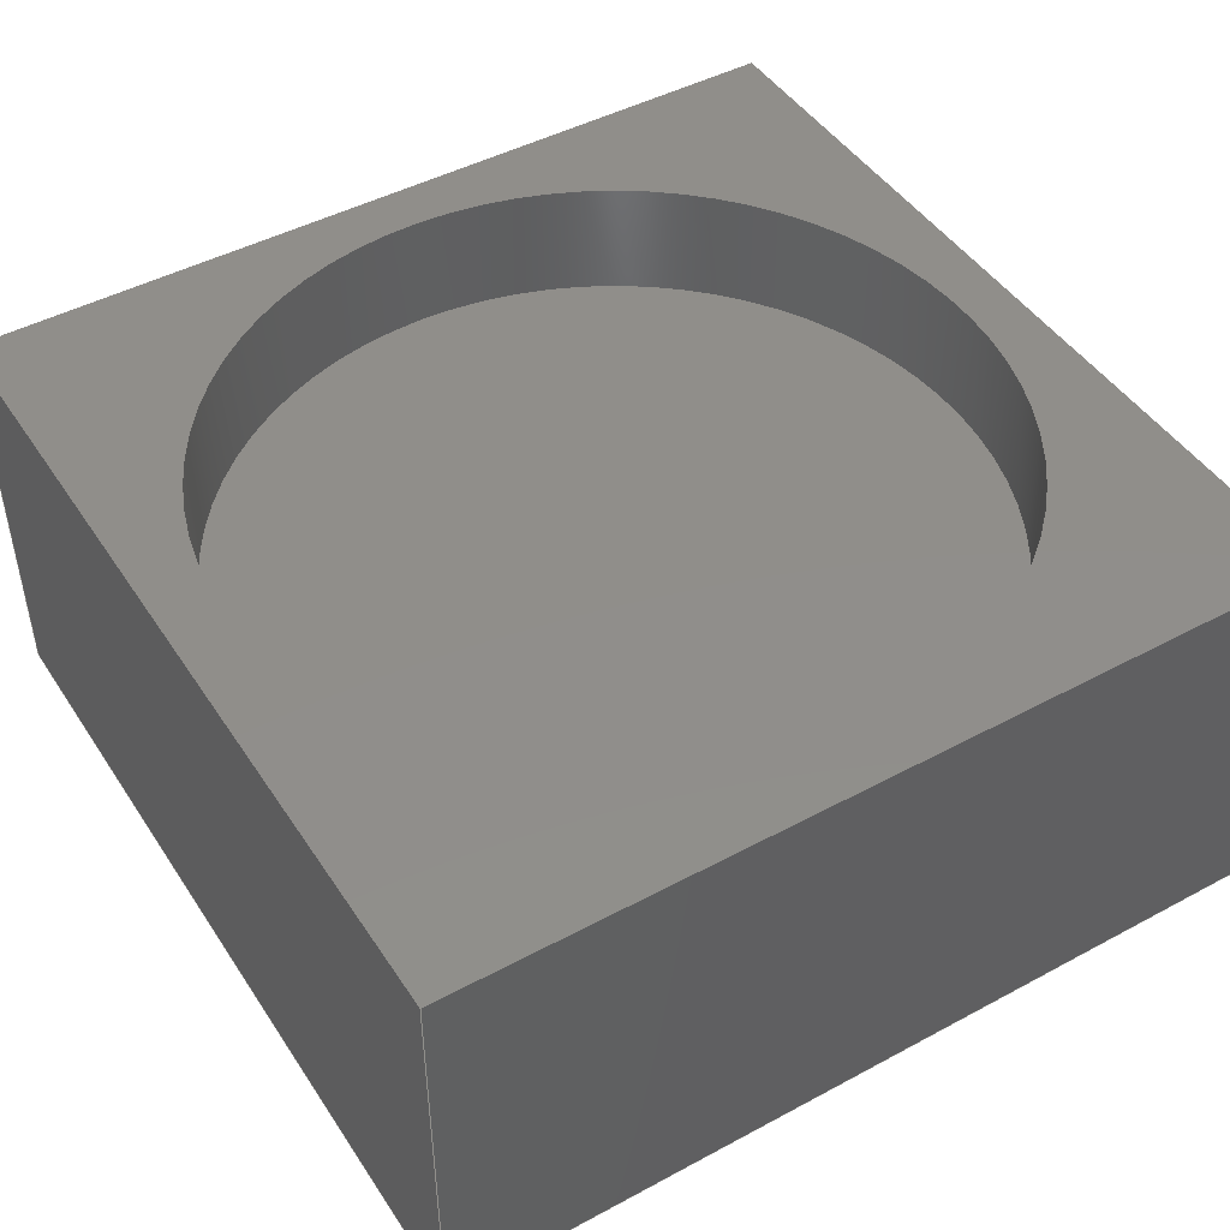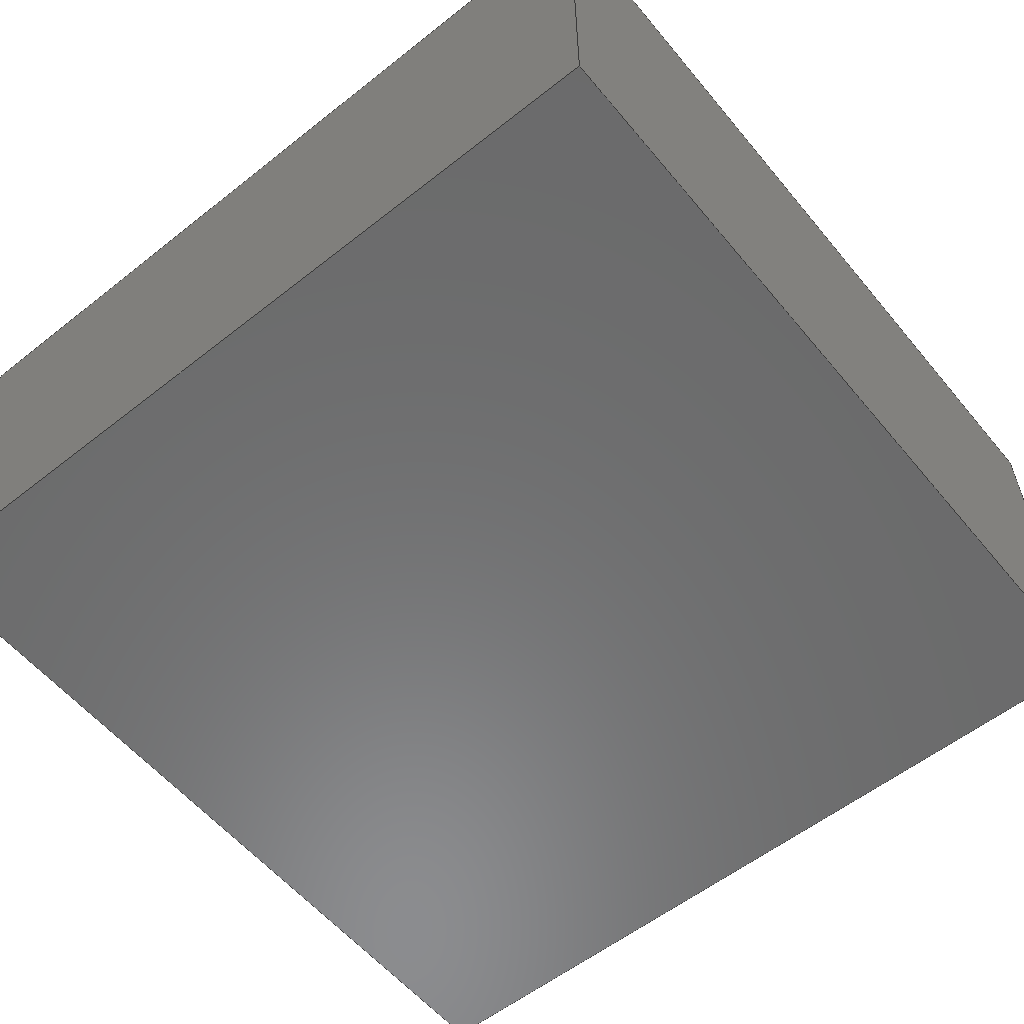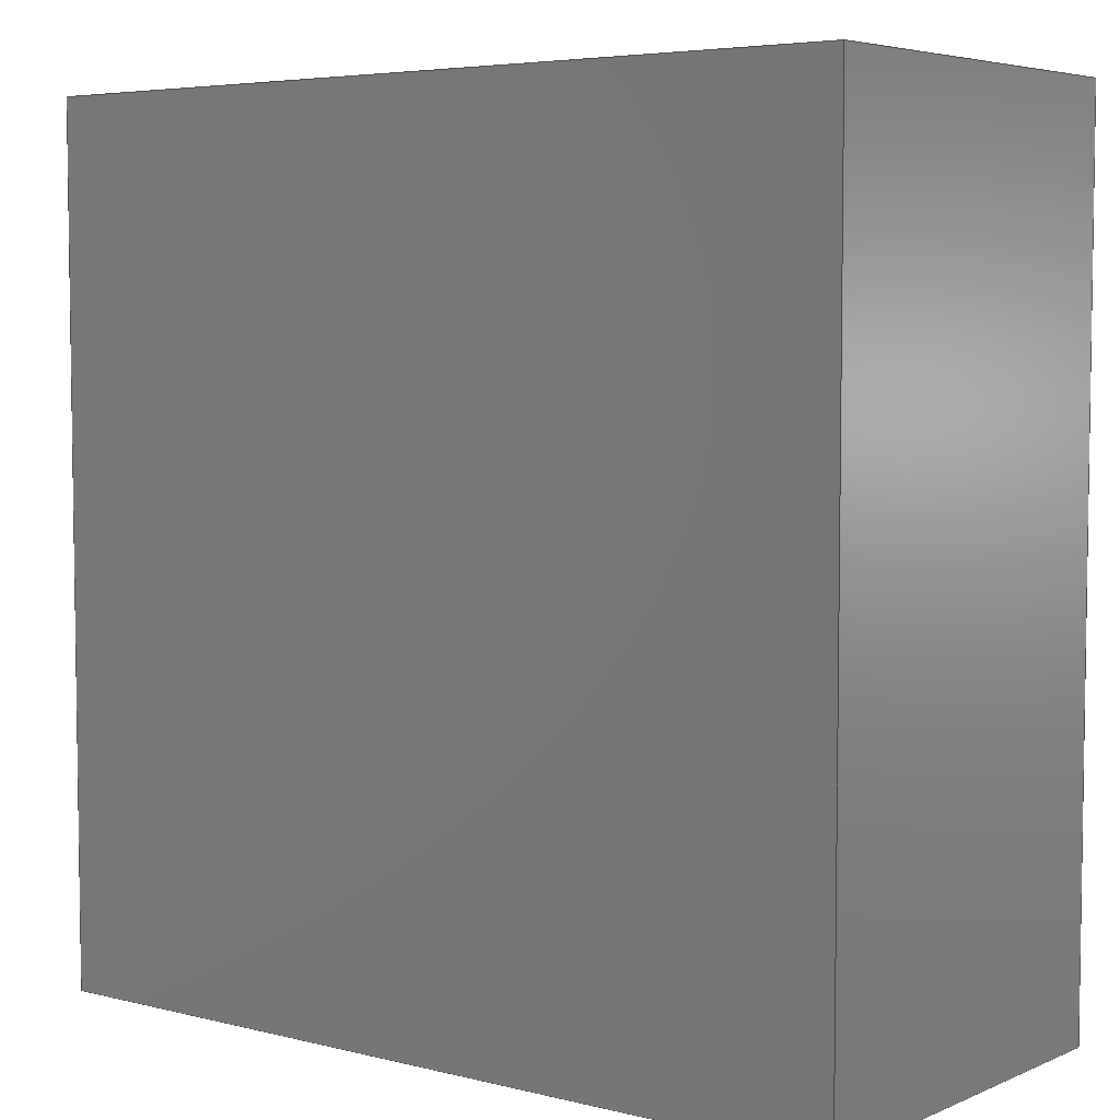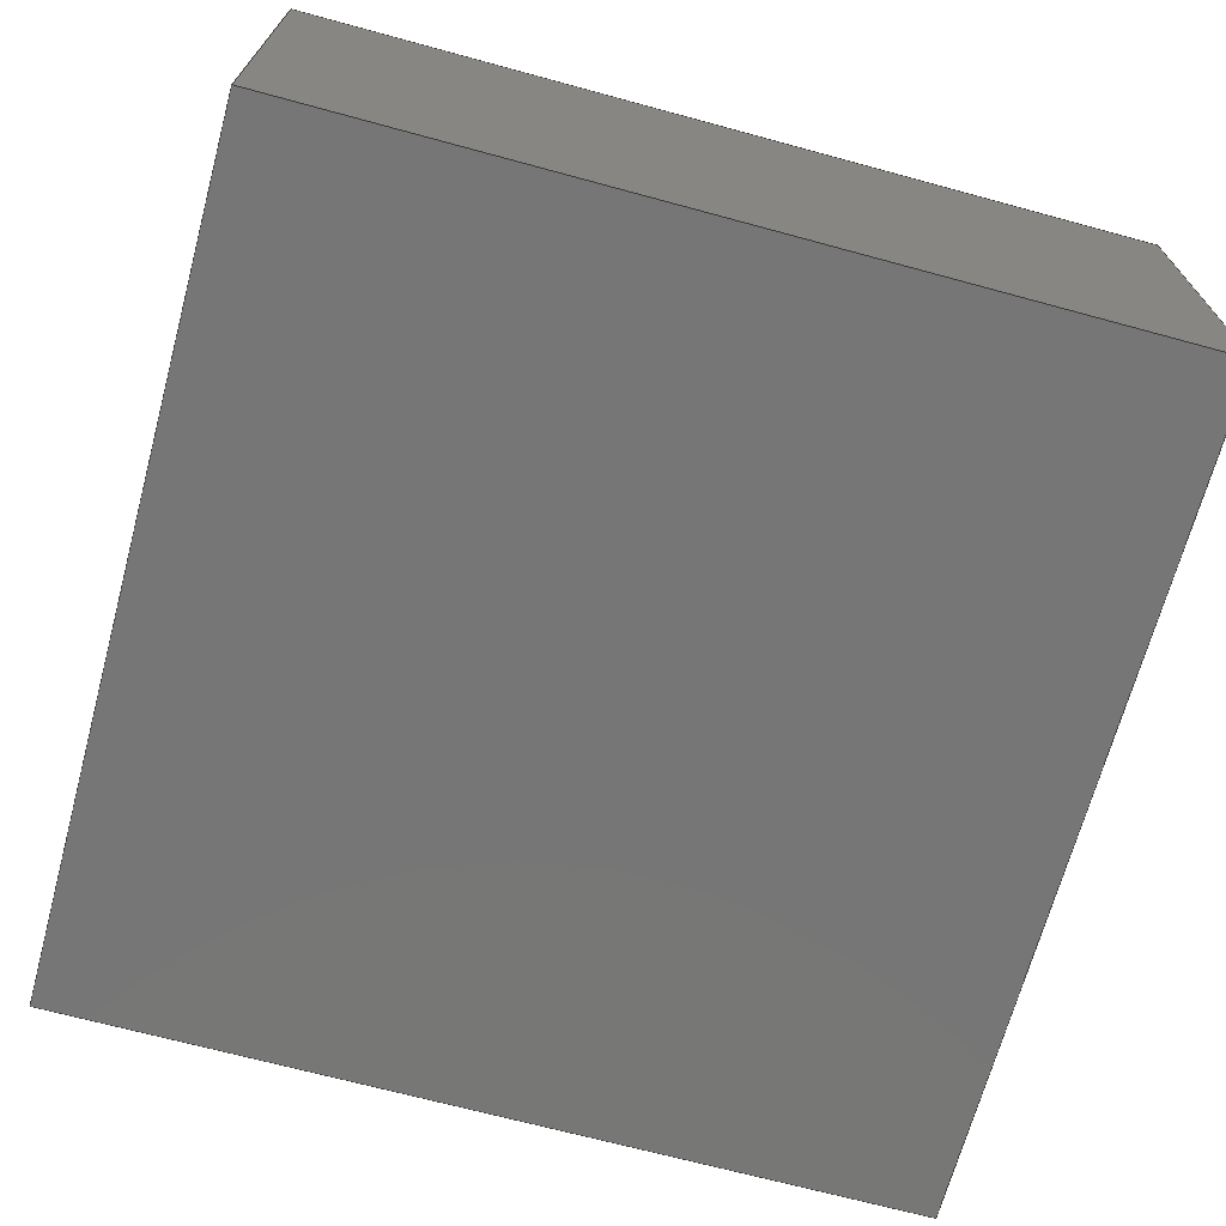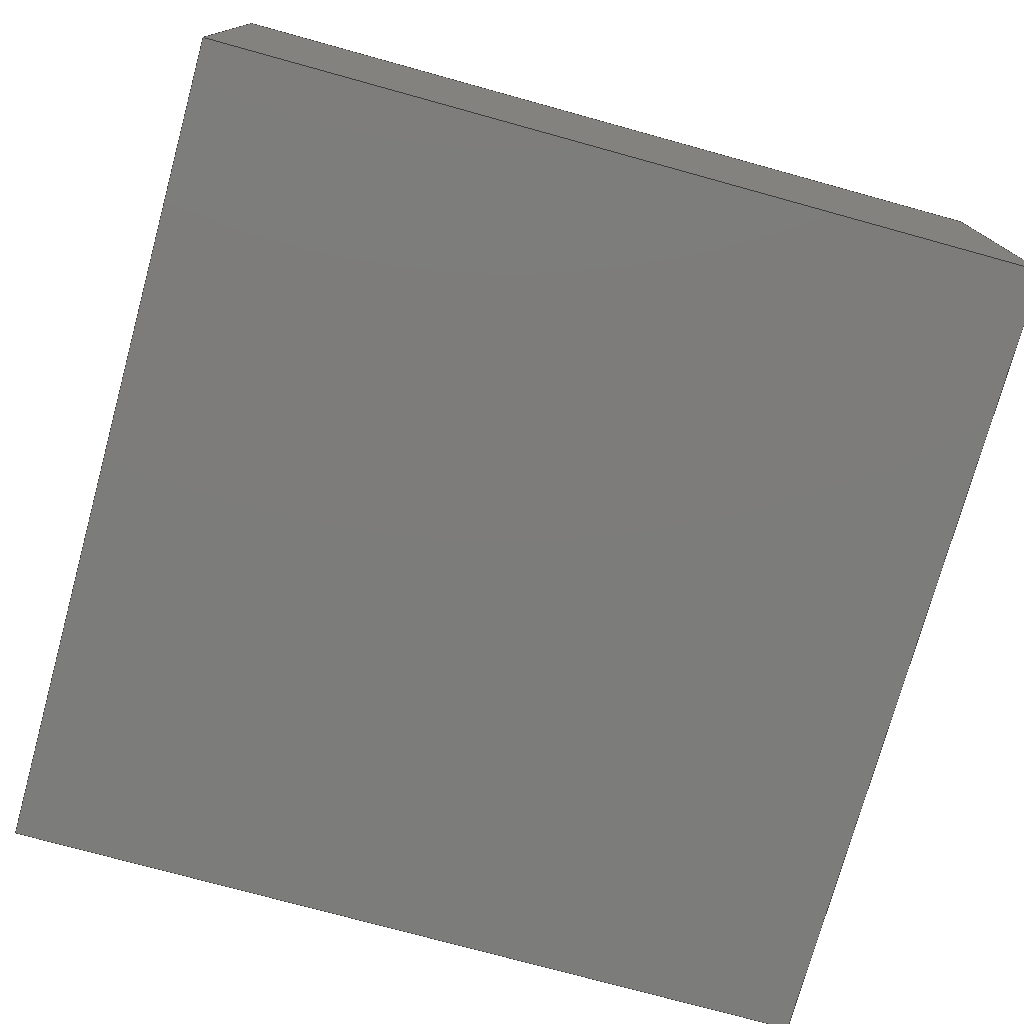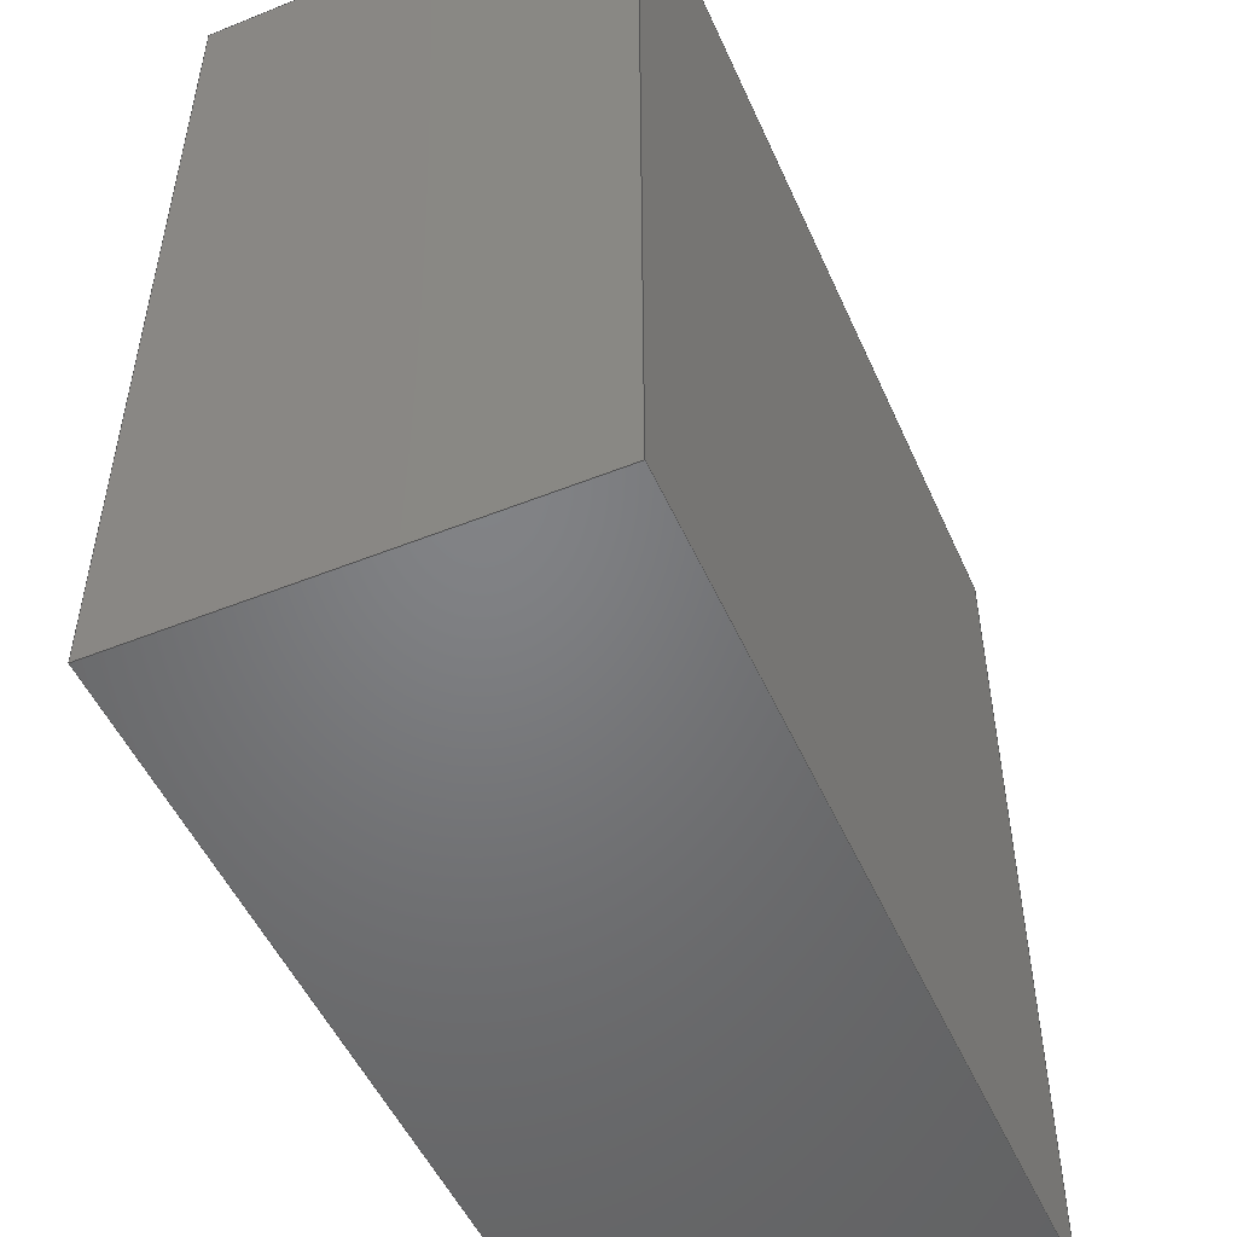
<metadata>
{"format":"step","ext":"step","renderer":"f3d","projection":"perspective","resolution":1024,"background":"white","views":[{"elev":46.2,"azim":-31.6,"up":"+Z"},{"elev":-57.5,"azim":39.3,"up":"+Z"},{"elev":5.2,"azim":-142.1,"up":"+Y"},{"elev":-69.0,"azim":-15.2,"up":"+Z"},{"elev":-75.7,"azim":-15.4,"up":"+Z"},{"elev":-50.9,"azim":113.6,"up":"+Y"}]}
</metadata>
<code>
ISO-10303-21;
DATA;
#1=MECHANICAL_DESIGN_GEOMETRIC_PRESENTATION_REPRESENTATION('',(#4),#219);
#2=SHAPE_REPRESENTATION_RELATIONSHIP('SRR','None',#226,#3);
#3=ADVANCED_BREP_SHAPE_REPRESENTATION('',(#5),#218);
#4=STYLED_ITEM('',(#235),#5);
#5=MANIFOLD_SOLID_BREP('Body1',#123);
#6=FACE_BOUND('',#29,.T.);
#7=PLANE('',#140);
#8=PLANE('',#141);
#9=PLANE('',#142);
#10=PLANE('',#143);
#11=PLANE('',#144);
#12=PLANE('',#145);
#13=PLANE('',#146);
#14=FACE_OUTER_BOUND('',#22,.T.);
#15=FACE_OUTER_BOUND('',#23,.T.);
#16=FACE_OUTER_BOUND('',#24,.T.);
#17=FACE_OUTER_BOUND('',#25,.T.);
#18=FACE_OUTER_BOUND('',#26,.T.);
#19=FACE_OUTER_BOUND('',#27,.T.);
#20=FACE_OUTER_BOUND('',#28,.T.);
#21=FACE_OUTER_BOUND('',#30,.T.);
#22=EDGE_LOOP('',(#84,#85,#86,#87));
#23=EDGE_LOOP('',(#88));
#24=EDGE_LOOP('',(#89,#90,#91,#92));
#25=EDGE_LOOP('',(#93,#94,#95,#96));
#26=EDGE_LOOP('',(#97,#98,#99,#100));
#27=EDGE_LOOP('',(#101,#102,#103,#104));
#28=EDGE_LOOP('',(#105,#106,#107,#108));
#29=EDGE_LOOP('',(#109));
#30=EDGE_LOOP('',(#110,#111,#112,#113));
#31=LINE('',#187,#44);
#32=LINE('',#193,#45);
#33=LINE('',#195,#46);
#34=LINE('',#197,#47);
#35=LINE('',#198,#48);
#36=LINE('',#201,#49);
#37=LINE('',#203,#50);
#38=LINE('',#204,#51);
#39=LINE('',#207,#52);
#40=LINE('',#209,#53);
#41=LINE('',#210,#54);
#42=LINE('',#212,#55);
#43=LINE('',#213,#56);
#44=VECTOR('',#153,5.05);
#45=VECTOR('',#160,1);
#46=VECTOR('',#161,1);
#47=VECTOR('',#162,1);
#48=VECTOR('',#163,1);
#49=VECTOR('',#166,1);
#50=VECTOR('',#167,1);
#51=VECTOR('',#168,1);
#52=VECTOR('',#171,1);
#53=VECTOR('',#172,1);
#54=VECTOR('',#173,1);
#55=VECTOR('',#176,1);
#56=VECTOR('',#177,1);
#57=CIRCLE('',#138,5.05);
#58=CIRCLE('',#139,5.05);
#59=VERTEX_POINT('',#184);
#60=VERTEX_POINT('',#186);
#61=VERTEX_POINT('',#191);
#62=VERTEX_POINT('',#192);
#63=VERTEX_POINT('',#194);
#64=VERTEX_POINT('',#196);
#65=VERTEX_POINT('',#200);
#66=VERTEX_POINT('',#202);
#67=VERTEX_POINT('',#206);
#68=VERTEX_POINT('',#208);
#69=EDGE_CURVE('',#59,#59,#57,.T.);
#70=EDGE_CURVE('',#59,#60,#31,.T.);
#71=EDGE_CURVE('',#60,#60,#58,.T.);
#72=EDGE_CURVE('',#61,#62,#32,.T.);
#73=EDGE_CURVE('',#62,#63,#33,.T.);
#74=EDGE_CURVE('',#64,#63,#34,.T.);
#75=EDGE_CURVE('',#61,#64,#35,.T.);
#76=EDGE_CURVE('',#65,#61,#36,.T.);
#77=EDGE_CURVE('',#66,#64,#37,.T.);
#78=EDGE_CURVE('',#65,#66,#38,.T.);
#79=EDGE_CURVE('',#67,#65,#39,.T.);
#80=EDGE_CURVE('',#68,#66,#40,.T.);
#81=EDGE_CURVE('',#67,#68,#41,.T.);
#82=EDGE_CURVE('',#62,#67,#42,.T.);
#83=EDGE_CURVE('',#63,#68,#43,.T.);
#84=ORIENTED_EDGE('',*,*,#69,.F.);
#85=ORIENTED_EDGE('',*,*,#70,.T.);
#86=ORIENTED_EDGE('',*,*,#71,.T.);
#87=ORIENTED_EDGE('',*,*,#70,.F.);
#88=ORIENTED_EDGE('',*,*,#71,.F.);
#89=ORIENTED_EDGE('',*,*,#72,.T.);
#90=ORIENTED_EDGE('',*,*,#73,.T.);
#91=ORIENTED_EDGE('',*,*,#74,.F.);
#92=ORIENTED_EDGE('',*,*,#75,.F.);
#93=ORIENTED_EDGE('',*,*,#76,.T.);
#94=ORIENTED_EDGE('',*,*,#75,.T.);
#95=ORIENTED_EDGE('',*,*,#77,.F.);
#96=ORIENTED_EDGE('',*,*,#78,.F.);
#97=ORIENTED_EDGE('',*,*,#79,.T.);
#98=ORIENTED_EDGE('',*,*,#78,.T.);
#99=ORIENTED_EDGE('',*,*,#80,.F.);
#100=ORIENTED_EDGE('',*,*,#81,.F.);
#101=ORIENTED_EDGE('',*,*,#82,.T.);
#102=ORIENTED_EDGE('',*,*,#81,.T.);
#103=ORIENTED_EDGE('',*,*,#83,.F.);
#104=ORIENTED_EDGE('',*,*,#73,.F.);
#105=ORIENTED_EDGE('',*,*,#82,.F.);
#106=ORIENTED_EDGE('',*,*,#72,.F.);
#107=ORIENTED_EDGE('',*,*,#76,.F.);
#108=ORIENTED_EDGE('',*,*,#79,.F.);
#109=ORIENTED_EDGE('',*,*,#69,.T.);
#110=ORIENTED_EDGE('',*,*,#83,.T.);
#111=ORIENTED_EDGE('',*,*,#80,.T.);
#112=ORIENTED_EDGE('',*,*,#77,.T.);
#113=ORIENTED_EDGE('',*,*,#74,.T.);
#114=CYLINDRICAL_SURFACE('',#137,5.05);
#115=ADVANCED_FACE('',(#14),#114,.F.);
#116=ADVANCED_FACE('',(#15),#7,.T.);
#117=ADVANCED_FACE('',(#16),#8,.T.);
#118=ADVANCED_FACE('',(#17),#9,.T.);
#119=ADVANCED_FACE('',(#18),#10,.T.);
#120=ADVANCED_FACE('',(#19),#11,.T.);
#121=ADVANCED_FACE('',(#20,#6),#12,.T.);
#122=ADVANCED_FACE('',(#21),#13,.T.);
#123=CLOSED_SHELL('',(#115,#116,#117,#118,#119,#120,#121,#122));
#124=DERIVED_UNIT_ELEMENT(#126,1);
#125=DERIVED_UNIT_ELEMENT(#221,3);
#126=(
MASS_UNIT()
NAMED_UNIT(*)
SI_UNIT(.KILO.,.GRAM.)
);
#127=DERIVED_UNIT((#124,#125));
#128=MEASURE_REPRESENTATION_ITEM('density measure',
POSITIVE_RATIO_MEASURE(7850),#127);
#129=PROPERTY_DEFINITION_REPRESENTATION(#134,#131);
#130=PROPERTY_DEFINITION_REPRESENTATION(#135,#132);
#131=REPRESENTATION('material name',(#133),#218);
#132=REPRESENTATION('density',(#128),#218);
#133=DESCRIPTIVE_REPRESENTATION_ITEM('Steel','Steel');
#134=PROPERTY_DEFINITION('material property','material name',#228);
#135=PROPERTY_DEFINITION('material property','density of part',#228);
#136=AXIS2_PLACEMENT_3D('placement',#182,#147,#148);
#137=AXIS2_PLACEMENT_3D('',#183,#149,#150);
#138=AXIS2_PLACEMENT_3D('',#185,#151,#152);
#139=AXIS2_PLACEMENT_3D('',#188,#154,#155);
#140=AXIS2_PLACEMENT_3D('',#189,#156,#157);
#141=AXIS2_PLACEMENT_3D('',#190,#158,#159);
#142=AXIS2_PLACEMENT_3D('',#199,#164,#165);
#143=AXIS2_PLACEMENT_3D('',#205,#169,#170);
#144=AXIS2_PLACEMENT_3D('',#211,#174,#175);
#145=AXIS2_PLACEMENT_3D('',#214,#178,#179);
#146=AXIS2_PLACEMENT_3D('',#215,#180,#181);
#147=DIRECTION('axis',(0,0,1));
#148=DIRECTION('refdir',(1,0,0));
#149=DIRECTION('center_axis',(0,0,-1));
#150=DIRECTION('ref_axis',(1,0,0));
#151=DIRECTION('center_axis',(0,0,-1));
#152=DIRECTION('ref_axis',(1,0,0));
#153=DIRECTION('',(0,0,-1));
#154=DIRECTION('center_axis',(0,0,-1));
#155=DIRECTION('ref_axis',(1,0,0));
#156=DIRECTION('center_axis',(0,0,1));
#157=DIRECTION('ref_axis',(1,0,0));
#158=DIRECTION('center_axis',(1,0,0));
#159=DIRECTION('ref_axis',(0,-1,0));
#160=DIRECTION('',(0,-1,0));
#161=DIRECTION('',(0,0,-1));
#162=DIRECTION('',(0,-1,0));
#163=DIRECTION('',(0,0,-1));
#164=DIRECTION('center_axis',(0,1,0));
#165=DIRECTION('ref_axis',(1,0,0));
#166=DIRECTION('',(1,0,0));
#167=DIRECTION('',(1,0,0));
#168=DIRECTION('',(0,0,-1));
#169=DIRECTION('center_axis',(-1,0,0));
#170=DIRECTION('ref_axis',(0,1,0));
#171=DIRECTION('',(0,1,0));
#172=DIRECTION('',(0,1,0));
#173=DIRECTION('',(0,0,-1));
#174=DIRECTION('center_axis',(0,-1,0));
#175=DIRECTION('ref_axis',(-1,0,0));
#176=DIRECTION('',(-1,0,0));
#177=DIRECTION('',(-1,0,0));
#178=DIRECTION('center_axis',(0,0,1));
#179=DIRECTION('ref_axis',(1,0,0));
#180=DIRECTION('center_axis',(0,0,-1));
#181=DIRECTION('ref_axis',(-1,0,0));
#182=CARTESIAN_POINT('',(0,0,0));
#183=CARTESIAN_POINT('Origin',(0,-3.5,0));
#184=CARTESIAN_POINT('',(-5.05,-3.5,0));
#185=CARTESIAN_POINT('Origin',(0,-3.5,0));
#186=CARTESIAN_POINT('',(-5.05,-3.5,-1.6));
#187=CARTESIAN_POINT('',(-5.05,-3.5,0));
#188=CARTESIAN_POINT('Origin',(0,-3.5,-1.6));
#189=CARTESIAN_POINT('Origin',(0,-3.5,-1.6));
#190=CARTESIAN_POINT('Origin',(5.75,2.25,0));
#191=CARTESIAN_POINT('',(5.75,2.25,0));
#192=CARTESIAN_POINT('',(5.75,-9.25,0));
#193=CARTESIAN_POINT('',(5.75,2.25,0));
#194=CARTESIAN_POINT('',(5.75,-9.25,-5.5));
#195=CARTESIAN_POINT('',(5.75,-9.25,0));
#196=CARTESIAN_POINT('',(5.75,2.25,-5.5));
#197=CARTESIAN_POINT('',(5.75,2.25,-5.5));
#198=CARTESIAN_POINT('',(5.75,2.25,0));
#199=CARTESIAN_POINT('Origin',(-5.75,2.25,0));
#200=CARTESIAN_POINT('',(-5.75,2.25,0));
#201=CARTESIAN_POINT('',(-5.75,2.25,0));
#202=CARTESIAN_POINT('',(-5.75,2.25,-5.5));
#203=CARTESIAN_POINT('',(-5.75,2.25,-5.5));
#204=CARTESIAN_POINT('',(-5.75,2.25,0));
#205=CARTESIAN_POINT('Origin',(-5.75,-9.25,0));
#206=CARTESIAN_POINT('',(-5.75,-9.25,0));
#207=CARTESIAN_POINT('',(-5.75,-9.25,0));
#208=CARTESIAN_POINT('',(-5.75,-9.25,-5.5));
#209=CARTESIAN_POINT('',(-5.75,-9.25,-5.5));
#210=CARTESIAN_POINT('',(-5.75,-9.25,0));
#211=CARTESIAN_POINT('Origin',(5.75,-9.25,0));
#212=CARTESIAN_POINT('',(5.75,-9.25,0));
#213=CARTESIAN_POINT('',(5.75,-9.25,-5.5));
#214=CARTESIAN_POINT('Origin',(0,-3.5,0));
#215=CARTESIAN_POINT('Origin',(0,-3.5,-5.5));
#216=UNCERTAINTY_MEASURE_WITH_UNIT(LENGTH_MEASURE(0.001),#220,
'DISTANCE_ACCURACY_VALUE',
'Maximum model space distance between geometric entities at asserted c
onnectivities');
#217=UNCERTAINTY_MEASURE_WITH_UNIT(LENGTH_MEASURE(0.001),#220,
'DISTANCE_ACCURACY_VALUE',
'Maximum model space distance between geometric entities at asserted c
onnectivities');
#218=(
GEOMETRIC_REPRESENTATION_CONTEXT(3)
GLOBAL_UNCERTAINTY_ASSIGNED_CONTEXT((#216))
GLOBAL_UNIT_ASSIGNED_CONTEXT((#220,#222,#223))
REPRESENTATION_CONTEXT('','3D')
);
#219=(
GEOMETRIC_REPRESENTATION_CONTEXT(3)
GLOBAL_UNCERTAINTY_ASSIGNED_CONTEXT((#217))
GLOBAL_UNIT_ASSIGNED_CONTEXT((#220,#222,#223))
REPRESENTATION_CONTEXT('','3D')
);
#220=(
LENGTH_UNIT()
NAMED_UNIT(*)
SI_UNIT(.CENTI.,.METRE.)
);
#221=(
LENGTH_UNIT()
NAMED_UNIT(*)
SI_UNIT($,.METRE.)
);
#222=(
NAMED_UNIT(*)
PLANE_ANGLE_UNIT()
SI_UNIT($,.RADIAN.)
);
#223=(
NAMED_UNIT(*)
SI_UNIT($,.STERADIAN.)
SOLID_ANGLE_UNIT()
);
#224=SHAPE_DEFINITION_REPRESENTATION(#225,#226);
#225=PRODUCT_DEFINITION_SHAPE('',$,#228);
#226=SHAPE_REPRESENTATION('',(#136),#218);
#227=PRODUCT_DEFINITION_CONTEXT('part definition',#232,'design');
#228=PRODUCT_DEFINITION('FusionComponent','FusionComponent',#229,#227);
#229=PRODUCT_DEFINITION_FORMATION('',$,#234);
#230=PRODUCT_RELATED_PRODUCT_CATEGORY('FusionComponent',
'FusionComponent',(#234));
#231=APPLICATION_PROTOCOL_DEFINITION('international standard',
'automotive_design',2009,#232);
#232=APPLICATION_CONTEXT(
'Core Data for Automotive Mechanical Design Process');
#233=PRODUCT_CONTEXT('part definition',#232,'mechanical');
#234=PRODUCT('FusionComponent','FusionComponent',$,(#233));
#235=PRESENTATION_STYLE_ASSIGNMENT((#236));
#236=SURFACE_STYLE_USAGE(.BOTH.,#237);
#237=SURFACE_SIDE_STYLE('',(#238));
#238=SURFACE_STYLE_FILL_AREA(#239);
#239=FILL_AREA_STYLE('Steel - Satin',(#240));
#240=FILL_AREA_STYLE_COLOUR('Steel - Satin',#241);
#241=COLOUR_RGB('Steel - Satin',0.6275,0.6275,0.6275);
ENDSEC;
END-ISO-10303-21;

</code>
